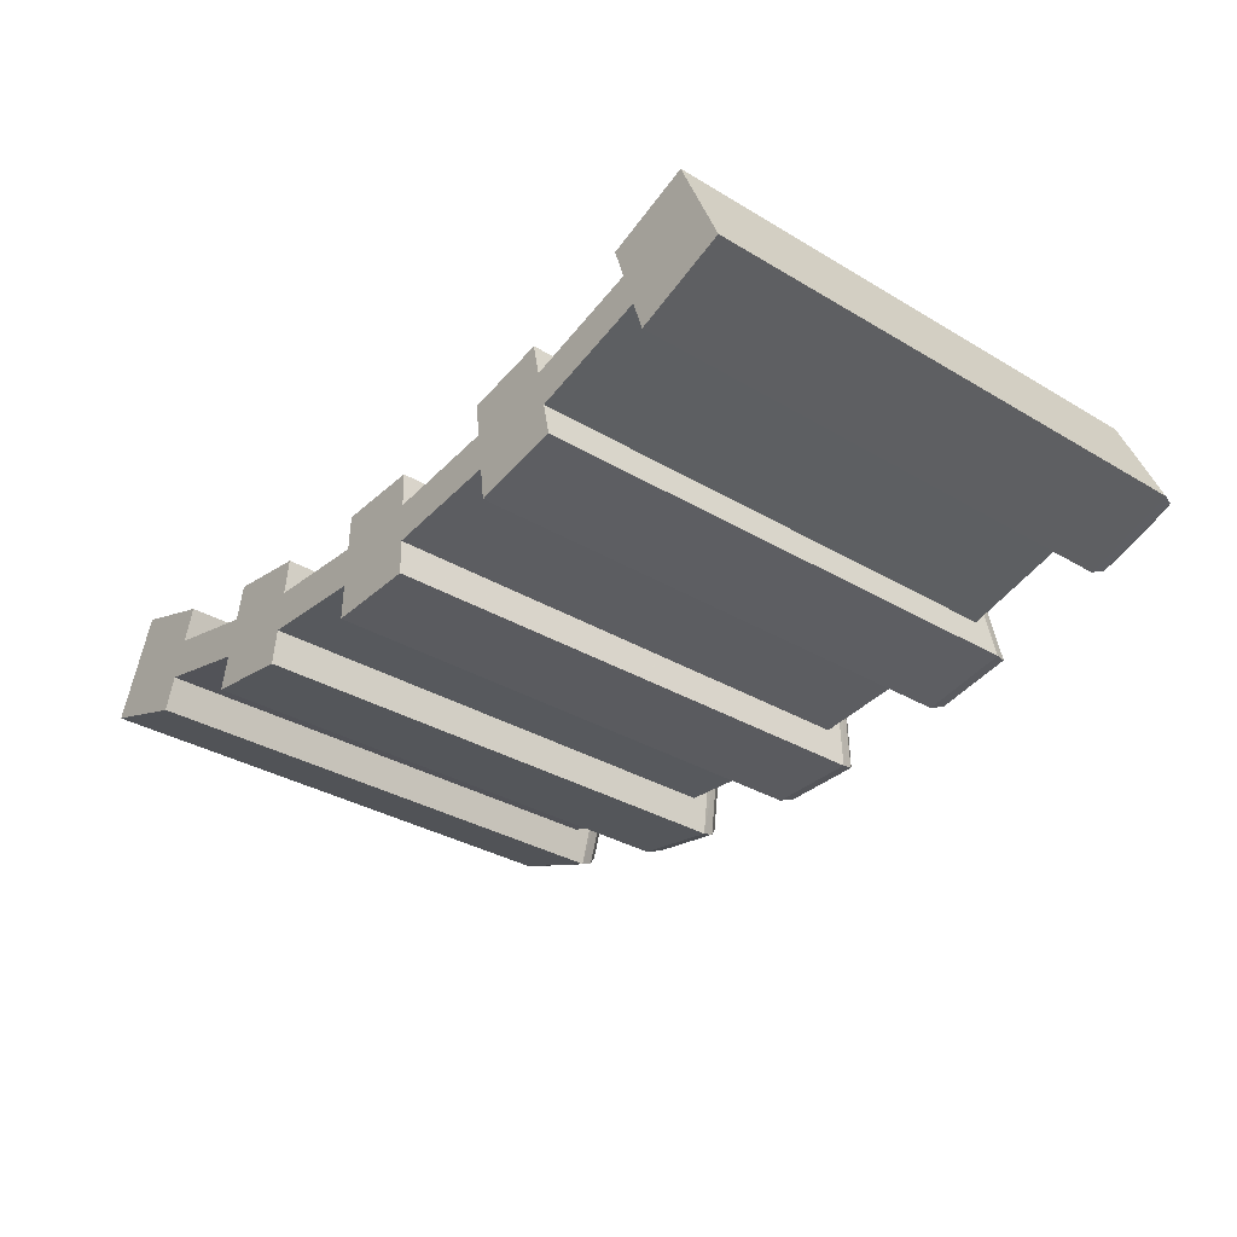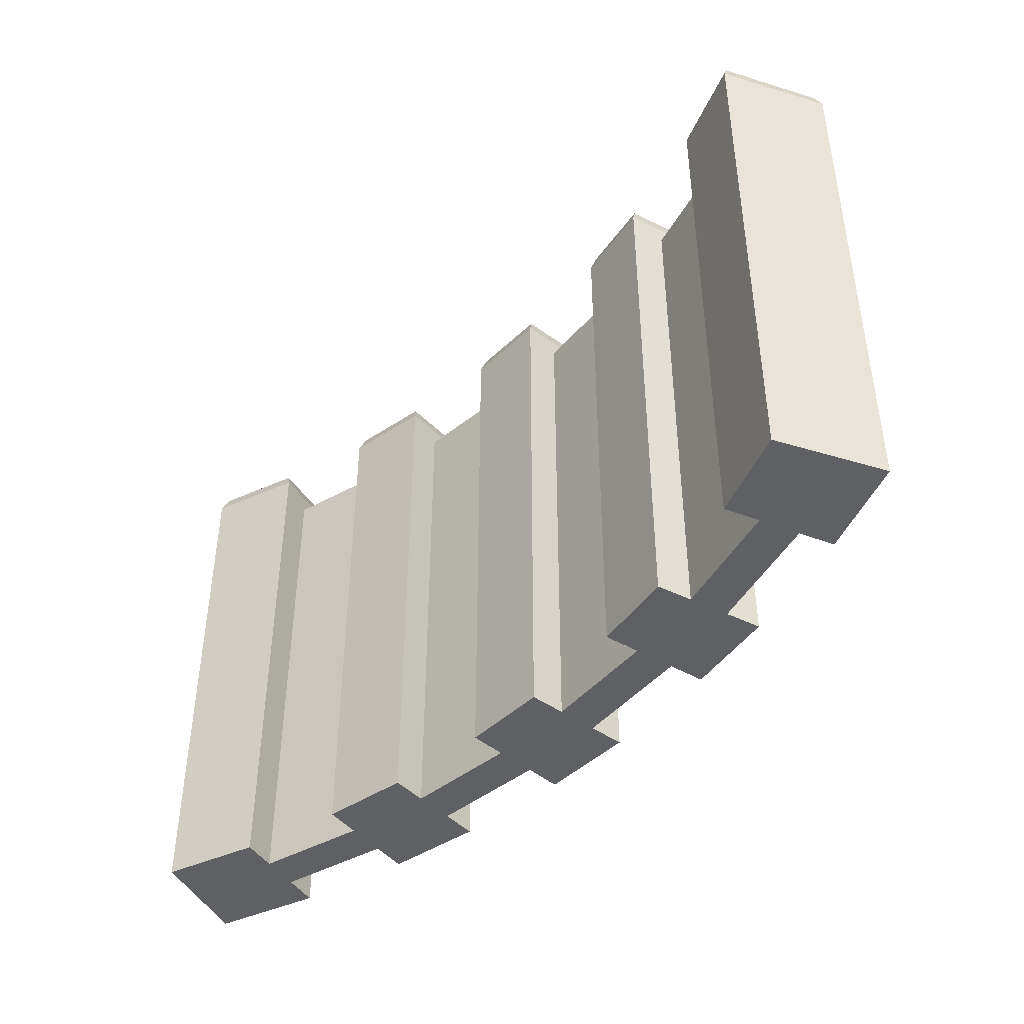
<metadata>
{"format":"obj","ext":"obj","renderer":"f3d","projection":"perspective","resolution":1024,"background":"white","views":[{"elev":-33.3,"azim":50.7,"up":"+Z"},{"elev":-44.0,"azim":47.8,"up":"+Y"}]}
</metadata>
<code>
v  -35.04 -3e-06 45.11
v  -43.33 -4e-06 6.134
v  -35.04 39.54 45.11
v  -43.33 39.54 6.134
v  -27.7 -2e-06 79.56
v  -50.67 -5e-06 -28.32
v  -27.7 57.04 79.56
v  -50.67 57.04 -28.32
v  -44.81 71.96 -24.43
v  -24.33 71.96 73.73
v  -30.34 84.97 -14.58
v  -15.72 84.97 59.18
v  -5.554 93.54 3.061
v  -0.003321 93.54 33.88
v  -39.18 53.25 25.62
v  -153.7 2e-06 35.19
v  -141.8 3e-06 73.19
v  -141.8 39.54 73.19
v  -147.7 53.25 54.19
v  -153.7 39.54 35.19
v  -223.7 -6e-06 140.4
v  -131.2 -1.1e-05 106.8
v  -164.3 1e-06 1.583
v  -265.9 -8e-06 38.54
v  -193.6 93.54 53.04
v  -183.1 93.54 82.55
v  -199.5 93.54 88.5
v  -210.4 93.54 59.15
v  -223.7 57.04 140.4
v  -131.2 57.04 106.8
v  -265.9 57.04 38.54
v  -164.3 57.04 1.583
v  -137.6 71.96 103.6
v  -168.2 71.96 8.083
v  -220.8 71.96 133.8
v  -258.7 71.96 41.02
v  -154 84.97 95.73
v  -177.7 84.97 24.38
v  -213.3 84.97 117.3
v  -241 84.97 47.39
v  -35.04 -80 45.11
v  -141.8 -80 73.19
v  -131.2 -80 106.8
v  -223.7 -80 140.4
v  -265.9 -80 38.54
v  -164.3 -80 1.584
v  -153.7 -80 35.19
v  -43.33 -80 6.134
v  -50.67 -80 -28.32
v  -27.7 -80 79.56
v  -35.04 -160 45.11
v  -141.8 -160 73.19
v  -131.2 -160 106.8
v  -223.7 -160 140.4
v  -265.9 -160 38.54
v  -164.3 -160 1.584
v  -153.7 -160 35.19
v  -43.33 -160 6.134
v  -50.67 -160 -28.32
v  -27.7 -160 79.56
v  -35.04 -240 45.11
v  -141.8 -240 73.19
v  -131.2 -240 106.8
v  -223.7 -240 140.4
v  -265.9 -240 38.54
v  -164.3 -240 1.584
v  -153.7 -240 35.19
v  -43.33 -240 6.134
v  -50.67 -240 -28.32
v  -27.7 -240 79.56
v  -35.04 -320 45.11
v  -141.8 -320 73.19
v  -131.2 -320 106.8
v  -223.7 -320 140.4
v  -265.9 -320 38.54
v  -164.3 -320 1.584
v  -153.7 -320 35.19
v  -43.33 -320 6.134
v  -50.67 -320 -28.32
v  -27.7 -320 79.56
v  -35.04 -400 45.11
v  -141.8 -400 73.19
v  -131.2 -400 106.8
v  -223.7 -400 140.4
v  -265.9 -400 38.54
v  -164.3 -400 1.584
v  -153.7 -400 35.19
v  -43.33 -400 6.134
v  -50.67 -400 -28.32
v  -27.7 -400 79.56
v  -35.04 -480 45.11
v  -141.8 -480 73.19
v  -131.2 -480 106.8
v  -223.7 -480 140.4
v  -265.9 -480 38.54
v  -164.3 -480 1.584
v  -153.7 -480 35.19
v  -43.33 -480 6.134
v  -50.67 -480 -28.32
v  -27.7 -480 79.56
v  12.44 93.54 -0.03786
v  17.52 93.54 30.86
v  58.9 -6e-06 64.65
v  58.9 57.04 64.65
v  44.45 -1e-05 -44.71
v  49.06 -9e-06 -9.781
v  49.06 39.54 -9.781
v  44.45 57.04 -44.71
v  53.78 71.96 60.28
v  40.24 71.96 -39.08
v  40.79 84.97 49.45
v  29.9 84.97 -24.96
v  51.68 53.25 9.969
v  54.29 39.54 29.72
v  54.29 -7e-06 29.72
v  163.9 -480 -19.37
v  49.06 -480 -9.781
v  54.29 -480 29.72
v  165.3 -480 20.45
v  165.3 -1.3e-05 20.45
v  165.3 39.54 20.45
v  164.6 53.25 0.5383
v  163.9 39.54 -19.37
v  163.9 1e-06 -19.37
v  162.6 -480 -54.58
v  166.5 -480 55.66
v  199.1 93.54 -15.83
v  199.3 93.54 15.48
v  166.5 -1.1e-05 55.66
v  166.5 57.04 55.66
v  162.6 57.04 -54.58
v  162.6 0 -54.58
v  167.4 71.96 -49.72
v  170.6 71.96 50.51
v  179.1 84.97 -37.49
v  180.8 84.97 37.69
v  165.3 -80 20.45
v  54.29 -80 29.72
v  166.5 -80 55.66
v  162.6 -80 -54.58
v  163.9 -80 -19.37
v  49.06 -80 -9.781
v  44.45 -80 -44.71
v  58.9 -80 64.65
v  165.3 -160 20.45
v  54.29 -160 29.72
v  166.5 -160 55.66
v  162.6 -160 -54.58
v  163.9 -160 -19.37
v  49.06 -160 -9.781
v  44.45 -160 -44.71
v  58.9 -160 64.65
v  165.3 -240 20.45
v  54.29 -240 29.72
v  166.5 -240 55.66
v  162.6 -240 -54.58
v  163.9 -240 -19.37
v  49.06 -240 -9.781
v  44.45 -240 -44.71
v  58.9 -240 64.65
v  165.3 -320 20.45
v  54.29 -320 29.72
v  166.5 -320 55.66
v  162.6 -320 -54.58
v  163.9 -320 -19.37
v  49.06 -320 -9.781
v  44.45 -320 -44.71
v  58.9 -320 64.65
v  165.3 -400 20.45
v  54.29 -400 29.72
v  166.5 -400 55.66
v  162.6 -400 -54.58
v  163.9 -400 -19.37
v  49.06 -400 -9.781
v  44.45 -400 -44.71
v  58.9 -400 64.65
v  44.45 -480 -44.71
v  58.9 -480 64.65
v  417.6 93.54 34.86
v  401.1 93.54 31.94
v  406.4 93.54 1.071
v  423.2 93.54 4.067
v  361.7 -4e-06 65.79
v  361.7 57.04 65.79
v  442.9 57.04 80.22
v  442.9 -7e-06 80.22
v  458.8 -1.1e-05 6.83
v  458.8 39.54 6.83
v  466.2 57.04 -27.61
v  466.2 -1.3e-05 -27.61
v  439.8 71.96 74.43
v  460.6 71.96 -23.67
v  366.6 71.96 61.42
v  432 84.97 59.99
v  446.8 84.97 -13.71
v  378.9 84.97 50.58
v  454.6 53.25 26.3
v  450.4 39.54 45.78
v  450.4 -9e-06 45.78
v  458.8 -480 6.83
v  450.4 -480 45.78
v  562.8 -480 76.04
v  575.1 -480 38.13
v  562.8 3e-06 76.04
v  562.8 39.54 76.04
v  569 53.25 57.08
v  575.1 1e-06 38.13
v  575.1 39.54 38.13
v  678.1 -480 38.54
v  586 -480 4.612
v  552 -480 109.6
v  635.9 -480 140.4
v  611.1 93.54 54.94
v  626.3 93.54 60.55
v  615.3 93.54 89.86
v  600.5 93.54 84.4
v  552 -1e-05 109.6
v  552 57.04 109.6
v  635.9 57.04 140.4
v  635.9 3e-06 140.4
v  678.1 -4e-06 38.54
v  678.1 57.04 38.54
v  586 57.04 4.612
v  586 -1e-06 4.612
v  589.3 71.96 10.98
v  558 71.96 106.2
v  633.4 71.96 134
v  671.4 71.96 41.21
v  597.5 84.97 26.93
v  573.3 84.97 98.12
v  627.1 84.97 117.9
v  654.8 84.97 48.05
v  562.8 -80 76.04
v  450.4 -80 45.78
v  552 -80 109.6
v  635.9 -80 140.4
v  678.1 -80 38.54
v  586 -80 4.612
v  575.1 -80 38.13
v  458.8 -80 6.83
v  466.2 -80 -27.61
v  377 -9e-06 -43.45
v  377 -80 -43.45
v  442.9 -80 80.22
v  562.8 -160 76.04
v  450.4 -160 45.78
v  552 -160 109.6
v  635.9 -160 140.4
v  678.1 -160 38.54
v  586 -160 4.612
v  575.1 -160 38.13
v  458.8 -160 6.83
v  466.2 -160 -27.61
v  377 -160 -43.45
v  442.9 -160 80.22
v  562.8 -240 76.04
v  450.4 -240 45.78
v  552 -240 109.6
v  635.9 -240 140.4
v  678.1 -240 38.54
v  586 -240 4.612
v  575.1 -240 38.13
v  458.8 -240 6.83
v  466.2 -240 -27.61
v  377 -240 -43.45
v  442.9 -240 80.22
v  562.8 -320 76.04
v  450.4 -320 45.78
v  552 -320 109.6
v  635.9 -320 140.4
v  678.1 -320 38.54
v  586 -320 4.612
v  575.1 -320 38.13
v  458.8 -320 6.83
v  466.2 -320 -27.61
v  377 -320 -43.45
v  442.9 -320 80.22
v  562.8 -400 76.04
v  450.4 -400 45.78
v  552 -400 109.6
v  635.9 -400 140.4
v  678.1 -400 38.54
v  586 -400 4.612
v  575.1 -400 38.13
v  458.8 -400 6.83
v  466.2 -400 -27.61
v  377 -400 -43.45
v  442.9 -400 80.22
v  466.2 -480 -27.61
v  377 -480 -43.45
v  442.9 -480 80.22
v  372.1 -480 -8.562
v  366.6 -480 30.9
v  361.7 -480 65.79
v  377 57.04 -43.45
v  380.8 71.96 -37.84
v  390.3 84.97 -23.75
v  361.7 -80 65.79
v  361.7 -160 65.79
v  361.7 -240 65.79
v  361.7 -320 65.79
v  361.7 -400 65.79
v  372.1 -8e-06 -8.562
v  372.1 39.54 -8.562
v  366.6 39.54 30.9
v  369.3 53.25 11.17
v  366.6 -6e-06 30.9
v  254.5 -480 -19.14
v  252.9 -480 20.68
v  252.9 -1e-06 20.68
v  252.9 39.54 20.68
v  253.7 53.25 0.7682
v  254.5 39.54 -19.14
v  254.5 -3e-06 -19.14
v  255.9 -480 -54.34
v  251.4 -480 55.88
v  219.2 93.54 -15.78
v  218.9 93.54 15.54
v  251.4 0 55.88
v  251.4 57.04 55.88
v  255.9 57.04 -54.34
v  255.9 -5e-06 -54.34
v  247.4 71.96 50.7
v  251.1 71.96 -49.5
v  237.3 84.97 37.83
v  239.3 84.97 -37.34
v  366.6 -80 30.9
v  252.9 -80 20.68
v  251.4 -80 55.88
v  255.9 -80 -54.34
v  254.5 -80 -19.14
v  372.1 -80 -8.562
v  366.6 -160 30.9
v  252.9 -160 20.68
v  251.4 -160 55.88
v  255.9 -160 -54.34
v  254.5 -160 -19.14
v  372.1 -160 -8.562
v  366.6 -240 30.9
v  252.9 -240 20.68
v  251.4 -240 55.88
v  255.9 -240 -54.34
v  254.5 -240 -19.14
v  372.1 -240 -8.562
v  366.6 -320 30.9
v  252.9 -320 20.68
v  251.4 -320 55.88
v  255.9 -320 -54.34
v  254.5 -320 -19.14
v  372.1 -320 -8.562
v  366.6 -400 30.9
v  252.9 -400 20.68
v  251.4 -400 55.88
v  255.9 -400 -54.34
v  254.5 -400 -19.14
v  372.1 -400 -8.562
g Box02
f -343 -255 -256
f -256 -344 -343
f -254 -253 -350
f -350 -352 -254
f -349 -351 -355
f -355 -353 -349
f -347 -348 -349
f -349 -350 -347
f -253 -248 -347
f -347 -350 -253
f -345 -346 -348
f -348 -347 -345
f -248 -246 -345
f -345 -347 -248
f -343 -344 -346
f -346 -345 -343
f -246 -255 -343
f -343 -345 -246
f -342 -354 -350
f -342 -350 -349
f -342 -349 -353
f -352 -350 -354
f -354 -356 -352
f -265 -260 -259
f -259 -266 -265
f -354 -339 -340
f -340 -356 -354
f -338 -339 -354
f -354 -342 -338
f -341 -337 -353
f -353 -355 -341
f -262 -261 -260
f -262 -260 -265
f -265 -264 -263
f -262 -265 -263
f -330 -331 -332
f -332 -329 -330
f -328 -336 -335
f -335 -327 -328
f -328 -326 -333
f -333 -336 -328
f -325 -334 -333
f -333 -326 -325
f -325 -337 -341
f -341 -334 -325
f -324 -327 -325
f -325 -323 -324
f -322 -328 -327
f -327 -324 -322
f -321 -326 -328
f -328 -322 -321
f -323 -325 -326
f -326 -321 -323
f -320 -324 -323
f -323 -319 -320
f -318 -322 -324
f -324 -320 -318
f -317 -321 -322
f -322 -318 -317
f -319 -323 -321
f -321 -317 -319
f -331 -320 -319
f -319 -332 -331
f -330 -318 -320
f -320 -331 -330
f -329 -317 -318
f -318 -330 -329
f -332 -319 -317
f -317 -329 -332
f -327 -339 -338
f -338 -337 -325
f -327 -338 -325
f -335 -340 -339
f -339 -327 -335
f -337 -338 -342
f -342 -353 -337
f -315 -316 -356
f -356 -340 -315
f -314 -315 -340
f -340 -335 -314
f -313 -314 -335
f -335 -336 -313
f -312 -313 -336
f -336 -333 -312
f -311 -312 -333
f -333 -334 -311
f -310 -311 -334
f -334 -341 -310
f -309 -310 -341
f -341 -355 -309
f -308 -309 -355
f -355 -351 -308
f -252 -214 -308
f -308 -351 -252
f -316 -307 -352
f -352 -356 -316
f -305 -306 -316
f -316 -315 -305
f -304 -305 -315
f -315 -314 -304
f -303 -304 -314
f -314 -313 -303
f -302 -303 -313
f -313 -312 -302
f -301 -302 -312
f -312 -311 -301
f -300 -301 -311
f -311 -310 -300
f -299 -300 -310
f -310 -309 -299
f -298 -299 -309
f -309 -308 -298
f -214 -206 -298
f -298 -308 -214
f -306 -297 -307
f -307 -316 -306
f -295 -296 -306
f -306 -305 -295
f -294 -295 -305
f -305 -304 -294
f -293 -294 -304
f -304 -303 -293
f -292 -293 -303
f -303 -302 -292
f -291 -292 -302
f -302 -301 -291
f -290 -291 -301
f -301 -300 -290
f -289 -290 -300
f -300 -299 -289
f -288 -289 -299
f -299 -298 -288
f -206 -198 -288
f -288 -298 -206
f -296 -287 -297
f -297 -306 -296
f -285 -286 -296
f -296 -295 -285
f -284 -285 -295
f -295 -294 -284
f -283 -284 -294
f -294 -293 -283
f -282 -283 -293
f -293 -292 -282
f -281 -282 -292
f -292 -291 -281
f -280 -281 -291
f -291 -290 -280
f -279 -280 -290
f -290 -289 -279
f -278 -279 -289
f -289 -288 -278
f -198 -190 -278
f -278 -288 -198
f -286 -277 -287
f -287 -296 -286
f -275 -276 -286
f -286 -285 -275
f -274 -275 -285
f -285 -284 -274
f -273 -274 -284
f -284 -283 -273
f -272 -273 -283
f -283 -282 -272
f -271 -272 -282
f -282 -281 -271
f -270 -271 -281
f -281 -280 -270
f -269 -270 -280
f -280 -279 -269
f -268 -269 -279
f -279 -278 -268
f -190 -182 -268
f -268 -278 -190
f -276 -267 -277
f -277 -286 -276
f -265 -266 -276
f -276 -275 -265
f -264 -265 -275
f -275 -274 -264
f -263 -264 -274
f -274 -273 -263
f -262 -263 -273
f -273 -272 -262
f -261 -262 -272
f -272 -271 -261
f -260 -261 -271
f -271 -270 -260
f -259 -260 -270
f -270 -269 -259
f -258 -259 -269
f -269 -268 -258
f -182 -180 -258
f -258 -268 -182
f -266 -257 -267
f -267 -276 -266
f -240 -239 -179
f -180 -240 -179
f -258 -180 -179
f -259 -258 -179
f -266 -259 -179
f -257 -266 -179
f -351 -349 -249
f -249 -252 -351
f -348 -247 -249
f -249 -349 -348
f -346 -245 -247
f -247 -348 -346
f -344 -256 -245
f -245 -346 -344
f -352 -307 -213
f -213 -254 -352
f -307 -297 -205
f -205 -213 -307
f -297 -287 -197
f -197 -205 -297
f -287 -277 -189
f -189 -197 -287
f -277 -267 -181
f -181 -189 -277
f -267 -257 -179
f -179 -181 -267
f -249 -250 -251
f -251 -252 -249
f -248 -253 -249
f -249 -247 -248
f -246 -248 -247
f -247 -245 -246
f -255 -246 -245
f -245 -256 -255
f -253 -243 -244
f -244 -250 -249
f -253 -244 -249
f -254 -242 -243
f -243 -253 -254
f -238 -239 -240
f -240 -241 -238
f -243 -242 -237
f -237 -236 -243
f -235 -244 -243
f -243 -236 -235
f -233 -251 -250
f -250 -234 -233
f -241 -232 -42
f -42 -49 -48
f -42 -48 -41
f -42 -41 -231
f -42 -231 -238
f -241 -42 -238
f -229 -39 -40
f -40 -230 -229
f -226 -225 -233
f -233 -234 -226
f -223 -224 -226
f -226 -227 -223
f -227 -37 -34
f -34 -223 -227
f -221 -222 -224
f -224 -223 -221
f -229 -230 -222
f -222 -221 -229
f -235 -236 -227
f -235 -227 -226
f -235 -226 -234
f -228 -227 -236
f -236 -237 -228
f -234 -250 -244
f -244 -235 -234
f -220 -237 -242
f -242 -219 -220
f -218 -228 -237
f -237 -220 -218
f -218 -28 -38
f -38 -228 -218
f -216 -233 -225
f -225 -217 -216
f -215 -251 -233
f -233 -216 -215
f -214 -252 -251
f -251 -215 -214
f -219 -242 -254
f -254 -213 -219
f -212 -220 -219
f -219 -211 -212
f -210 -218 -220
f -220 -212 -210
f -210 -22 -28
f -28 -218 -210
f -208 -216 -217
f -217 -209 -208
f -207 -215 -216
f -216 -208 -207
f -206 -214 -215
f -215 -207 -206
f -211 -219 -213
f -213 -205 -211
f -204 -212 -211
f -211 -203 -204
f -202 -210 -212
f -212 -204 -202
f -200 -208 -209
f -209 -201 -200
f -199 -207 -208
f -208 -200 -199
f -198 -206 -207
f -207 -199 -198
f -203 -211 -205
f -205 -197 -203
f -196 -204 -203
f -203 -195 -196
f -194 -202 -204
f -204 -196 -194
f -192 -200 -201
f -201 -193 -192
f -191 -199 -200
f -200 -192 -191
f -190 -198 -199
f -199 -191 -190
f -195 -203 -197
f -197 -189 -195
f -188 -196 -195
f -195 -187 -188
f -186 -194 -196
f -196 -188 -186
f -184 -192 -193
f -193 -185 -184
f -183 -191 -192
f -192 -184 -183
f -182 -190 -191
f -191 -183 -182
f -187 -195 -189
f -189 -181 -187
f -238 -188 -187
f -187 -239 -238
f -231 -186 -188
f -188 -238 -231
f -231 -41 -4
f -4 -186 -231
f -241 -184 -185
f -185 -232 -241
f -240 -183 -184
f -184 -241 -240
f -180 -182 -183
f -183 -240 -180
f -239 -187 -181
f -181 -179 -239
f -224 -222 -31
f -31 -33 -224
f -230 -40 -31
f -31 -222 -230
f -178 -175 -176
f -176 -177 -178
f -174 -171 -172
f -172 -173 -174
f -168 -169 -170
f -170 -167 -168
f -166 -172 -168
f -168 -165 -166
f -173 -172 -166
f -166 -164 -173
f -163 -166 -165
f -165 -162 -163
f -164 -166 -163
f -163 -161 -164
f -178 -163 -162
f -162 -175 -178
f -161 -163 -178
f -178 -177 -161
f -160 -169 -168
f -160 -168 -172
f -160 -172 -159
f -171 -158 -159
f -159 -172 -171
f -155 -156 -157
f -157 -154 -155
f -159 -158 -153
f -153 -152 -159
f -151 -160 -159
f -159 -152 -151
f -150 -170 -169
f -169 -149 -150
f -145 -146 -155
f -148 -145 -155
f -148 -155 -154
f -148 -154 -147
f -142 -143 -144
f -144 -141 -142
f -138 -139 -140
f -140 -137 -138
f -138 -137 -136
f -136 -135 -138
f -134 -135 -136
f -136 -133 -134
f -134 -133 -150
f -150 -149 -134
f -131 -132 -134
f -134 -139 -131
f -130 -131 -139
f -139 -138 -130
f -129 -130 -138
f -138 -135 -129
f -132 -129 -135
f -135 -134 -132
f -127 -128 -132
f -132 -131 -127
f -126 -127 -131
f -131 -130 -126
f -125 -126 -130
f -130 -129 -125
f -128 -125 -129
f -129 -132 -128
f -141 -144 -128
f -128 -127 -141
f -142 -141 -127
f -127 -126 -142
f -143 -142 -126
f -126 -125 -143
f -144 -143 -125
f -125 -128 -144
f -134 -149 -151
f -139 -134 -151
f -139 -151 -152
f -140 -139 -152
f -152 -153 -140
f -149 -169 -160
f -160 -151 -149
f -124 -153 -158
f -158 -123 -124
f -122 -140 -153
f -153 -124 -122
f -121 -137 -140
f -140 -122 -121
f -120 -136 -137
f -137 -121 -120
f -119 -133 -136
f -136 -120 -119
f -118 -150 -133
f -133 -119 -118
f -117 -170 -150
f -150 -118 -117
f -116 -167 -170
f -170 -117 -116
f -115 -167 -116
f -116 -114 -115
f -123 -158 -171
f -171 -113 -123
f -112 -124 -123
f -123 -111 -112
f -110 -122 -124
f -124 -112 -110
f -109 -121 -122
f -122 -110 -109
f -108 -120 -121
f -121 -109 -108
f -107 -119 -120
f -120 -108 -107
f -106 -118 -119
f -119 -107 -106
f -105 -117 -118
f -118 -106 -105
f -104 -116 -117
f -117 -105 -104
f -114 -116 -104
f -104 -103 -114
f -111 -123 -113
f -113 -102 -111
f -101 -112 -111
f -111 -100 -101
f -99 -110 -112
f -112 -101 -99
f -98 -109 -110
f -110 -99 -98
f -97 -108 -109
f -109 -98 -97
f -96 -107 -108
f -108 -97 -96
f -95 -106 -107
f -107 -96 -95
f -94 -105 -106
f -106 -95 -94
f -93 -104 -105
f -105 -94 -93
f -103 -104 -93
f -93 -92 -103
f -100 -111 -102
f -102 -91 -100
f -90 -101 -100
f -100 -89 -90
f -88 -99 -101
f -101 -90 -88
f -87 -98 -99
f -99 -88 -87
f -86 -97 -98
f -98 -87 -86
f -85 -96 -97
f -97 -86 -85
f -84 -95 -96
f -96 -85 -84
f -83 -94 -95
f -95 -84 -83
f -82 -93 -94
f -94 -83 -82
f -92 -93 -82
f -82 -81 -92
f -89 -100 -91
f -91 -80 -89
f -79 -90 -89
f -89 -78 -79
f -77 -88 -90
f -90 -79 -77
f -76 -87 -88
f -88 -77 -76
f -75 -86 -87
f -87 -76 -75
f -74 -85 -86
f -86 -75 -74
f -73 -84 -85
f -85 -74 -73
f -72 -83 -84
f -84 -73 -72
f -71 -82 -83
f -83 -72 -71
f -81 -82 -71
f -71 -70 -81
f -78 -89 -80
f -80 -69 -78
f -155 -79 -78
f -78 -156 -155
f -146 -77 -79
f -79 -155 -146
f -145 -76 -77
f -77 -146 -145
f -148 -75 -76
f -76 -145 -148
f -147 -74 -75
f -75 -148 -147
f -154 -73 -74
f -74 -147 -154
f -157 -72 -73
f -73 -154 -157
f -68 -71 -72
f -72 -157 -68
f -70 -71 -68
f -68 -67 -70
f -156 -78 -69
f -69 -66 -156
f -63 -64 -65
f -63 -65 -67
f -63 -67 -68
f -63 -68 -157
f -63 -157 -156
f -66 -63 -156
f -167 -115 -62
f -62 -168 -167
f -165 -168 -62
f -62 -61 -165
f -162 -165 -61
f -61 -60 -162
f -175 -162 -60
f -60 -176 -175
f -171 -174 -59
f -59 -113 -171
f -113 -59 -58
f -58 -102 -113
f -102 -58 -57
f -57 -91 -102
f -91 -57 -56
f -56 -80 -91
f -80 -56 -55
f -55 -69 -80
f -69 -55 -63
f -63 -66 -69
f -62 -115 -54
f -54 -53 -62
f -164 -61 -62
f -62 -173 -164
f -161 -60 -61
f -61 -164 -161
f -177 -176 -60
f -60 -161 -177
f -62 -53 -51
f -173 -62 -51
f -173 -51 -52
f -174 -173 -52
f -52 -50 -174
f -48 -49 -65
f -65 -64 -48
f -52 -46 -47
f -47 -50 -52
f -45 -46 -52
f -52 -51 -45
f -43 -44 -53
f -53 -54 -43
f -38 -37 -227
f -227 -228 -38
f -36 -44 -43
f -43 -35 -36
f -34 -37 -36
f -36 -33 -34
f -32 -34 -33
f -33 -31 -32
f -34 -32 -221
f -221 -223 -34
f -39 -32 -31
f -31 -40 -39
f -39 -229 -221
f -221 -32 -39
f -45 -44 -36
f -45 -36 -37
f -45 -37 -46
f -38 -47 -46
f -46 -37 -38
f -44 -45 -51
f -51 -53 -44
f -29 -30 -50
f -50 -47 -29
f -28 -29 -47
f -47 -38 -28
f -26 -27 -35
f -35 -43 -26
f -25 -26 -43
f -43 -54 -25
f -114 -25 -54
f -54 -115 -114
f -30 -59 -174
f -174 -50 -30
f -23 -24 -30
f -30 -29 -23
f -22 -23 -29
f -29 -28 -22
f -20 -21 -27
f -27 -26 -20
f -19 -20 -26
f -26 -25 -19
f -103 -19 -25
f -25 -114 -103
f -24 -58 -59
f -59 -30 -24
f -17 -18 -24
f -24 -23 -17
f -16 -17 -23
f -23 -22 -16
f -210 -202 -16
f -16 -22 -210
f -14 -15 -21
f -21 -20 -14
f -13 -14 -20
f -20 -19 -13
f -92 -13 -19
f -19 -103 -92
f -18 -57 -58
f -58 -24 -18
f -11 -12 -18
f -18 -17 -11
f -10 -11 -17
f -17 -16 -10
f -202 -194 -10
f -10 -16 -202
f -8 -9 -15
f -15 -14 -8
f -7 -8 -14
f -14 -13 -7
f -81 -7 -13
f -13 -92 -81
f -12 -56 -57
f -57 -18 -12
f -5 -6 -12
f -12 -11 -5
f -4 -5 -11
f -11 -10 -4
f -194 -186 -4
f -4 -10 -194
f -2 -3 -9
f -9 -8 -2
f -1 -2 -8
f -8 -7 -1
f -70 -1 -7
f -7 -81 -70
f -6 -55 -56
f -56 -12 -6
f -48 -64 -6
f -6 -5 -48
f -41 -48 -5
f -5 -4 -41
f -49 -42 -3
f -3 -2 -49
f -65 -49 -2
f -2 -1 -65
f -67 -65 -1
f -1 -70 -67
f -64 -63 -55
f -55 -6 -64
f -226 -36 -35
f -35 -225 -226
f -226 -224 -33
f -33 -36 -226
f -225 -35 -27
f -27 -217 -225
f -217 -27 -21
f -21 -209 -217
f -209 -21 -15
f -15 -201 -209
f -201 -15 -9
f -9 -193 -201
f -193 -9 -3
f -3 -185 -193
f -185 -3 -42
f -42 -232 -185
g

</code>
